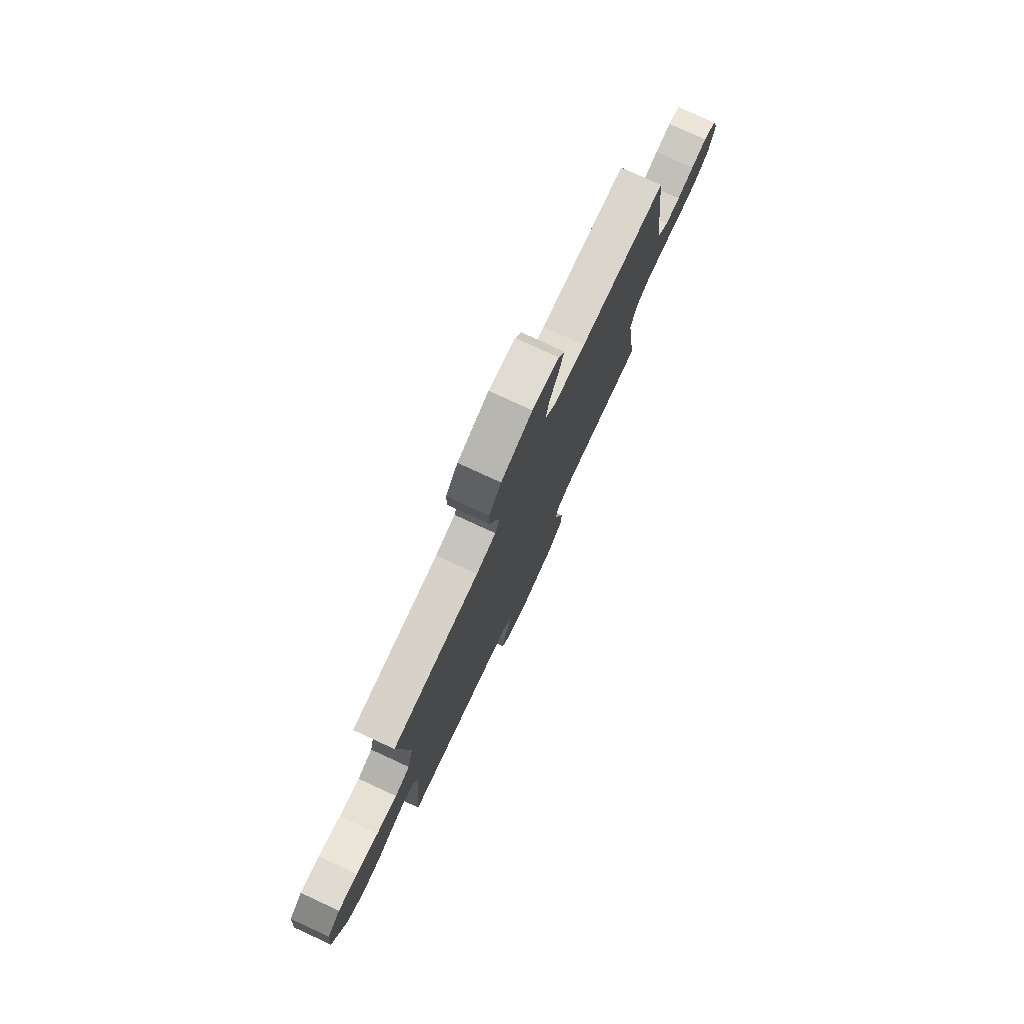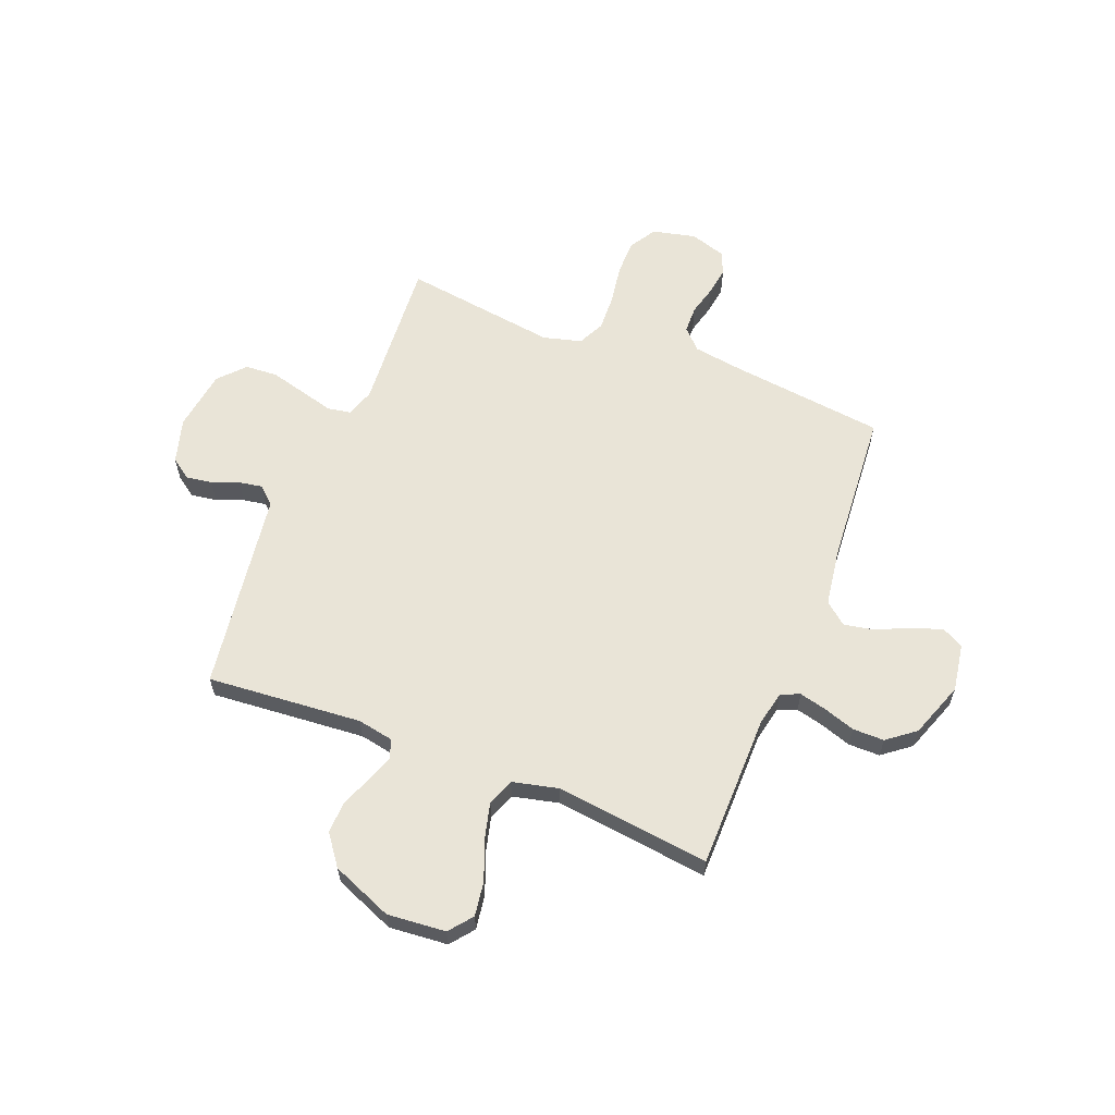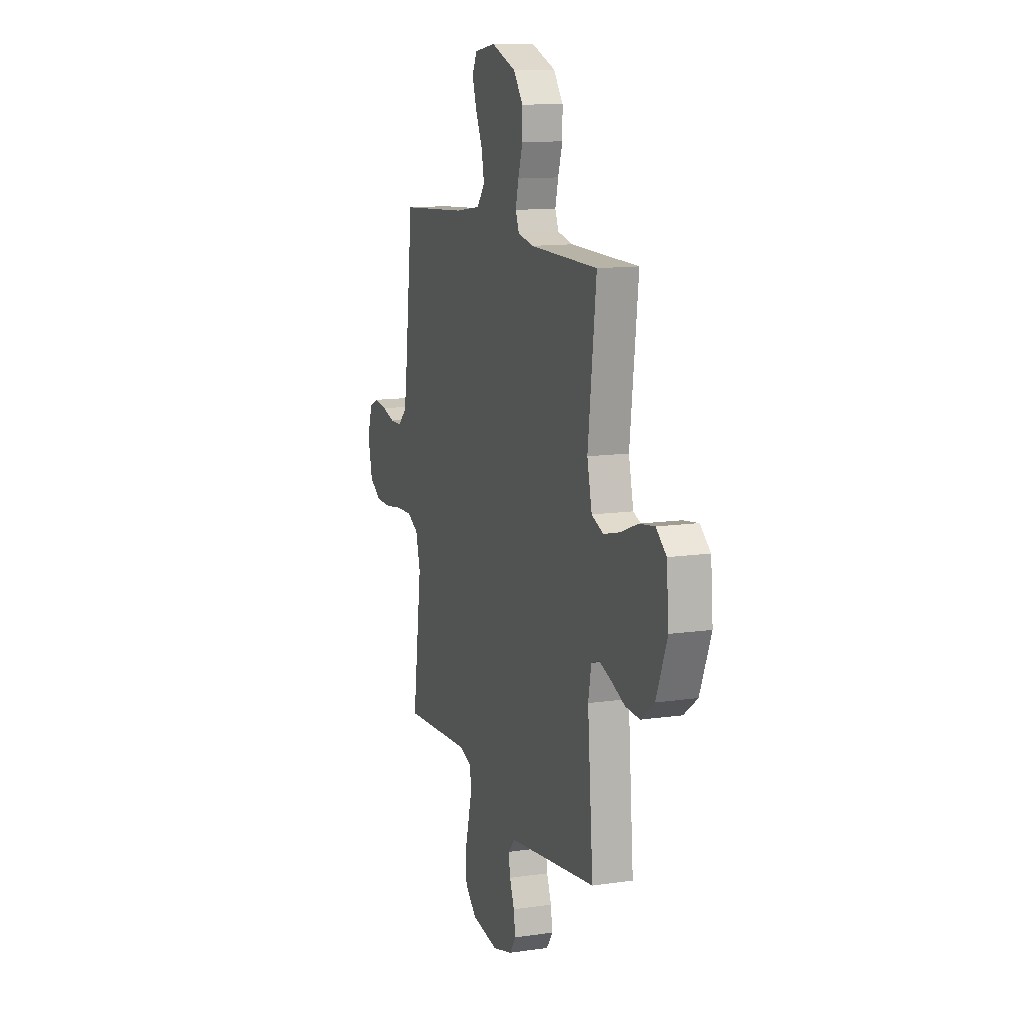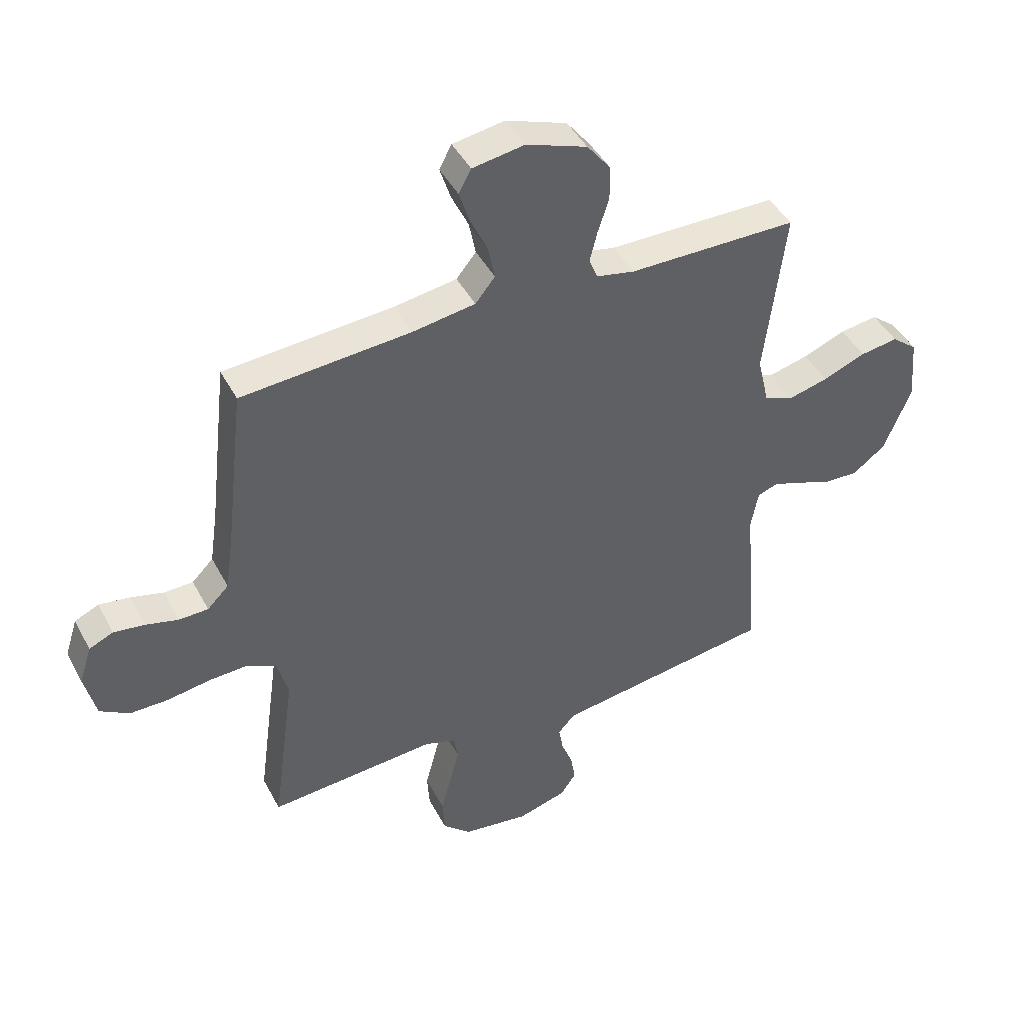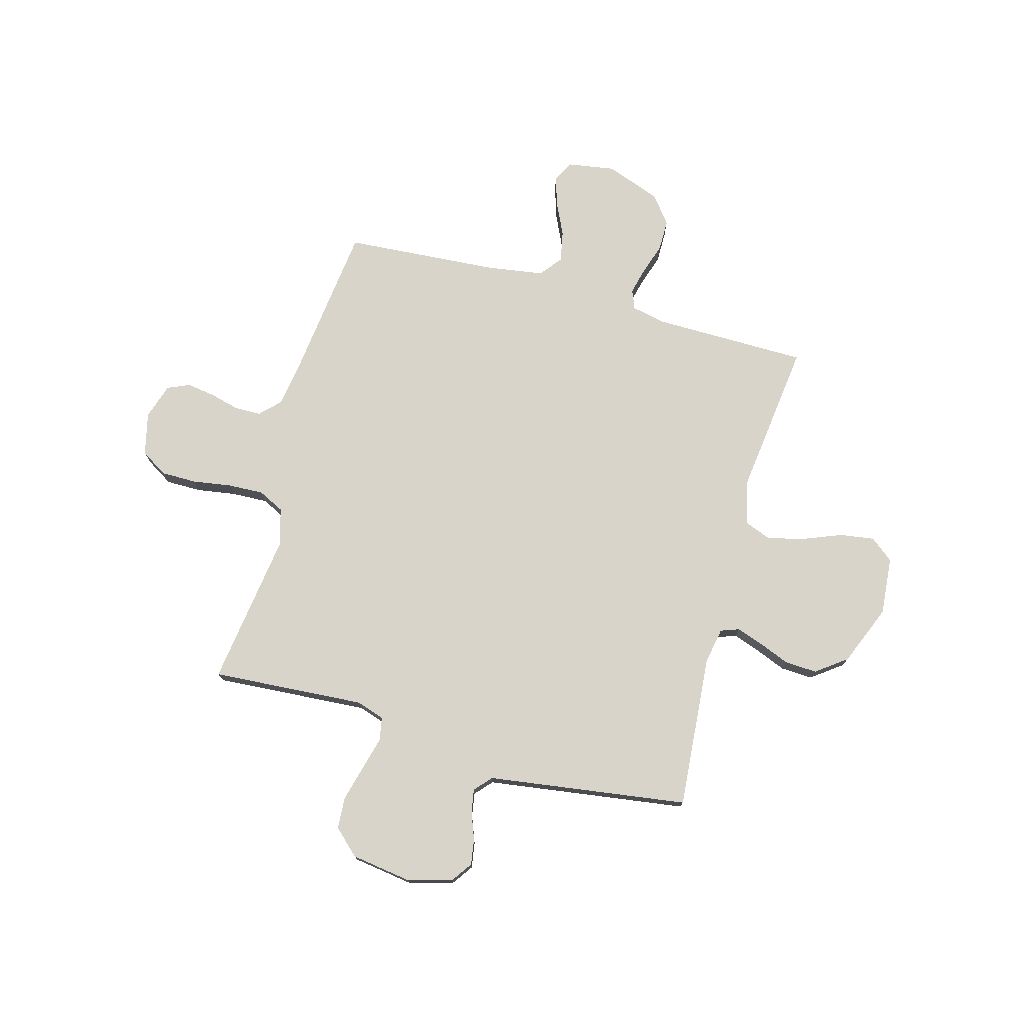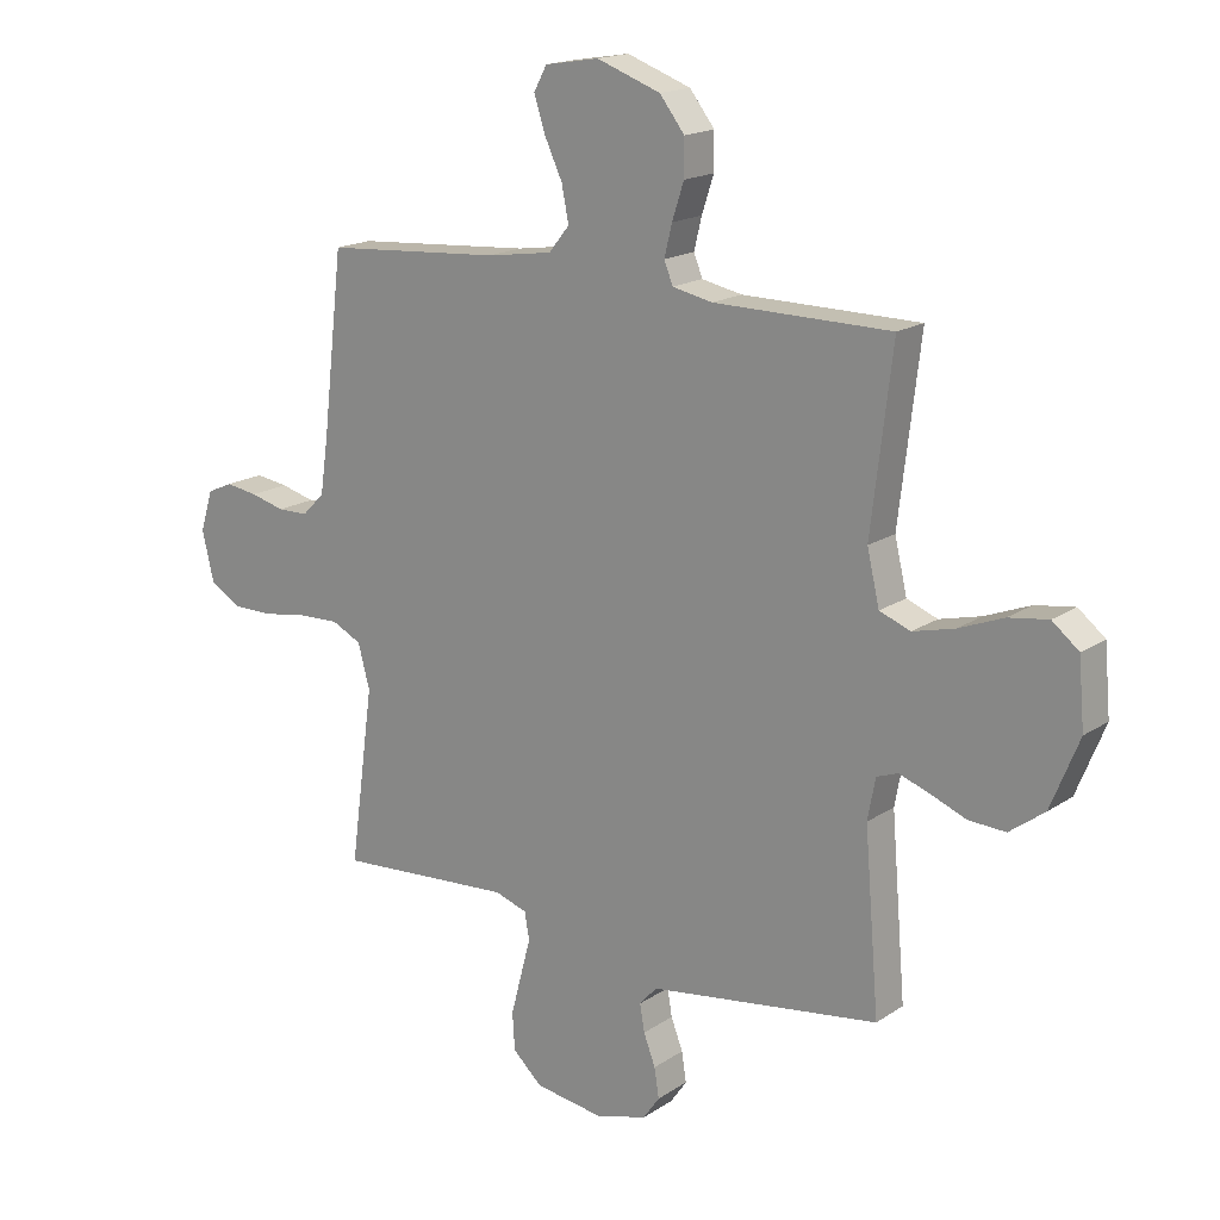
<metadata>
{"format":"obj","ext":"obj","renderer":"f3d","projection":"perspective","resolution":1024,"background":"white","views":[{"elev":78.2,"azim":-65.2,"up":"+Z"},{"elev":61.2,"azim":-68.4,"up":"+Y"},{"elev":12.5,"azim":-108.8,"up":"+Z"},{"elev":44.2,"azim":153.6,"up":"+Z"},{"elev":75.4,"azim":-164.5,"up":"+Y"},{"elev":17.3,"azim":-142.3,"up":"+Z"}]}
</metadata>
<code>
v -0.5 0.07 -0.5
v -0.475 0.07 -0.2
v -0.488 0.07 -0.13
v -0.524 0.07 -0.117
v -0.576 0.07 -0.135
v -0.636 0.07 -0.159
v -0.699 0.07 -0.162
v -0.758 0.07 -0.118
v -0.806 0.07 0
v -0.796 0.07 0.113
v -0.751 0.07 0.149
v -0.684 0.07 0.139
v -0.608 0.07 0.109
v -0.537 0.07 0.091
v -0.485 0.07 0.111
v -0.464 0.07 0.2
v -0.5 0.07 0.5
v -0.2 0.07 0.502
v -0.132 0.07 0.516
v -0.117 0.07 0.553
v -0.13 0.07 0.606
v -0.15 0.07 0.667
v -0.15 0.07 0.728
v -0.108 0.07 0.782
v 0 0.07 0.821
v 0.092 0.07 0.806
v 0.114 0.07 0.765
v 0.095 0.07 0.706
v 0.065 0.07 0.642
v 0.053 0.07 0.582
v 0.088 0.07 0.539
v 0.2 0.07 0.522
v 0.5 0.07 0.5
v 0.535 0.07 0.2
v 0.549 0.07 0.104
v 0.587 0.07 0.066
v 0.639 0.07 0.065
v 0.697 0.07 0.08
v 0.752 0.07 0.088
v 0.795 0.07 0.069
v 0.817 0.07 0
v 0.797 0.07 -0.084
v 0.745 0.07 -0.116
v 0.676 0.07 -0.116
v 0.6 0.07 -0.104
v 0.53 0.07 -0.101
v 0.479 0.07 -0.126
v 0.459 0.07 -0.2
v 0.5 0.07 -0.5
v 0.2 0.07 -0.479
v 0.145 0.07 -0.497
v 0.137 0.07 -0.543
v 0.154 0.07 -0.607
v 0.172 0.07 -0.676
v 0.168 0.07 -0.739
v 0.118 0.07 -0.785
v 0 0.07 -0.802
v -0.087 0.07 -0.777
v -0.115 0.07 -0.737
v -0.107 0.07 -0.687
v -0.087 0.07 -0.635
v -0.079 0.07 -0.589
v -0.109 0.07 -0.556
v -0.2 0.07 -0.543
v -0.5 0 -0.5
v -0.475 0 -0.2
v -0.488 0 -0.13
v -0.524 0 -0.117
v -0.576 0 -0.135
v -0.636 0 -0.159
v -0.699 0 -0.162
v -0.758 0 -0.118
v -0.806 0 0
v -0.796 0 0.113
v -0.751 0 0.149
v -0.684 0 0.139
v -0.608 0 0.109
v -0.537 0 0.091
v -0.485 0 0.111
v -0.464 0 0.2
v -0.5 0 0.5
v -0.2 0 0.502
v -0.132 0 0.516
v -0.117 0 0.553
v -0.13 0 0.606
v -0.15 0 0.667
v -0.15 0 0.728
v -0.108 0 0.782
v 0 0 0.821
v 0.092 0 0.806
v 0.114 0 0.765
v 0.095 0 0.706
v 0.065 0 0.642
v 0.053 0 0.582
v 0.088 0 0.539
v 0.2 0 0.522
v 0.5 0 0.5
v 0.535 0 0.2
v 0.549 0 0.104
v 0.587 0 0.066
v 0.639 0 0.065
v 0.697 0 0.08
v 0.752 0 0.088
v 0.795 0 0.069
v 0.817 0 0
v 0.797 0 -0.084
v 0.745 0 -0.116
v 0.676 0 -0.116
v 0.6 0 -0.104
v 0.53 0 -0.101
v 0.479 0 -0.126
v 0.459 0 -0.2
v 0.5 0 -0.5
v 0.2 0 -0.479
v 0.145 0 -0.497
v 0.137 0 -0.543
v 0.154 0 -0.607
v 0.172 0 -0.676
v 0.168 0 -0.739
v 0.118 0 -0.785
v 0 0 -0.802
v -0.087 0 -0.777
v -0.115 0 -0.737
v -0.107 0 -0.687
v -0.087 0 -0.635
v -0.079 0 -0.589
v -0.109 0 -0.556
v -0.2 0 -0.543
f 63 64 1 2
f 58 59 60 61
f 58 61 62
f 57 58 62
f 56 57 62
f 55 56 62 63
f 52 53 54 55
f 48 49 50
f 47 48 50 51
f 42 43 44 45
f 42 45 46
f 41 42 46
f 40 41 46
f 37 38 39 40
f 37 40 46 47
f 32 33 34
f 31 32 34 35
f 26 27 28 29
f 26 29 30
f 25 26 30
f 24 25 30
f 21 22 23 24
f 20 21 24 30
f 19 20 30 31
f 16 17 18
f 15 16 18 19
f 10 11 12 13
f 10 13 14
f 9 10 14
f 8 9 14
f 5 6 7 8
f 4 5 8 14
f 3 4 14 15
f 52 55 63 2
f 36 37 47 51
f 31 35 36 51
f 19 31 51 52
f 15 19 52
f 2 3 15 52
f 66 65 128 127
f 125 124 123 122
f 126 125 122
f 126 122 121
f 126 121 120
f 127 126 120 119
f 119 118 117 116
f 114 113 112
f 115 114 112 111
f 109 108 107 106
f 110 109 106
f 110 106 105
f 110 105 104
f 104 103 102 101
f 111 110 104 101
f 98 97 96
f 99 98 96 95
f 93 92 91 90
f 94 93 90
f 94 90 89
f 94 89 88
f 88 87 86 85
f 94 88 85 84
f 95 94 84 83
f 82 81 80
f 83 82 80 79
f 77 76 75 74
f 78 77 74
f 78 74 73
f 78 73 72
f 72 71 70 69
f 78 72 69 68
f 79 78 68 67
f 66 127 119 116
f 115 111 101 100
f 115 100 99 95
f 116 115 95 83
f 116 83 79
f 116 79 67 66
f 1 65 66 2
f 2 66 67 3
f 3 67 68 4
f 4 68 69 5
f 5 69 70 6
f 6 70 71 7
f 7 71 72 8
f 8 72 73 9
f 9 73 74 10
f 10 74 75 11
f 11 75 76 12
f 12 76 77 13
f 13 77 78 14
f 14 78 79 15
f 15 79 80 16
f 16 80 81 17
f 17 81 82 18
f 18 82 83 19
f 19 83 84 20
f 20 84 85 21
f 21 85 86 22
f 22 86 87 23
f 23 87 88 24
f 24 88 89 25
f 25 89 90 26
f 26 90 91 27
f 27 91 92 28
f 28 92 93 29
f 29 93 94 30
f 30 94 95 31
f 31 95 96 32
f 32 96 97 33
f 33 97 98 34
f 34 98 99 35
f 35 99 100 36
f 36 100 101 37
f 37 101 102 38
f 38 102 103 39
f 39 103 104 40
f 40 104 105 41
f 41 105 106 42
f 42 106 107 43
f 43 107 108 44
f 44 108 109 45
f 45 109 110 46
f 46 110 111 47
f 47 111 112 48
f 48 112 113 49
f 49 113 114 50
f 50 114 115 51
f 51 115 116 52
f 52 116 117 53
f 53 117 118 54
f 54 118 119 55
f 55 119 120 56
f 56 120 121 57
f 57 121 122 58
f 58 122 123 59
f 59 123 124 60
f 60 124 125 61
f 61 125 126 62
f 62 126 127 63
f 63 127 128 64
f 64 128 65 1

</code>
